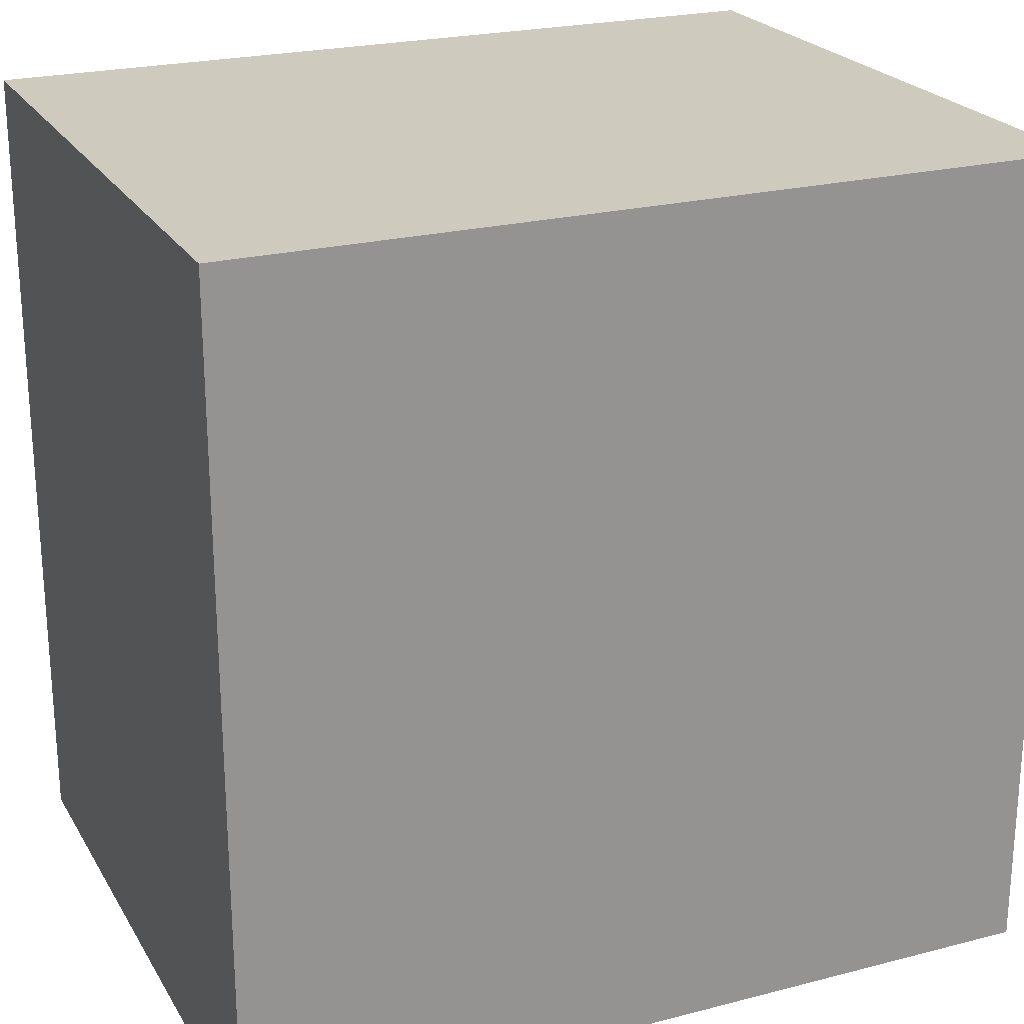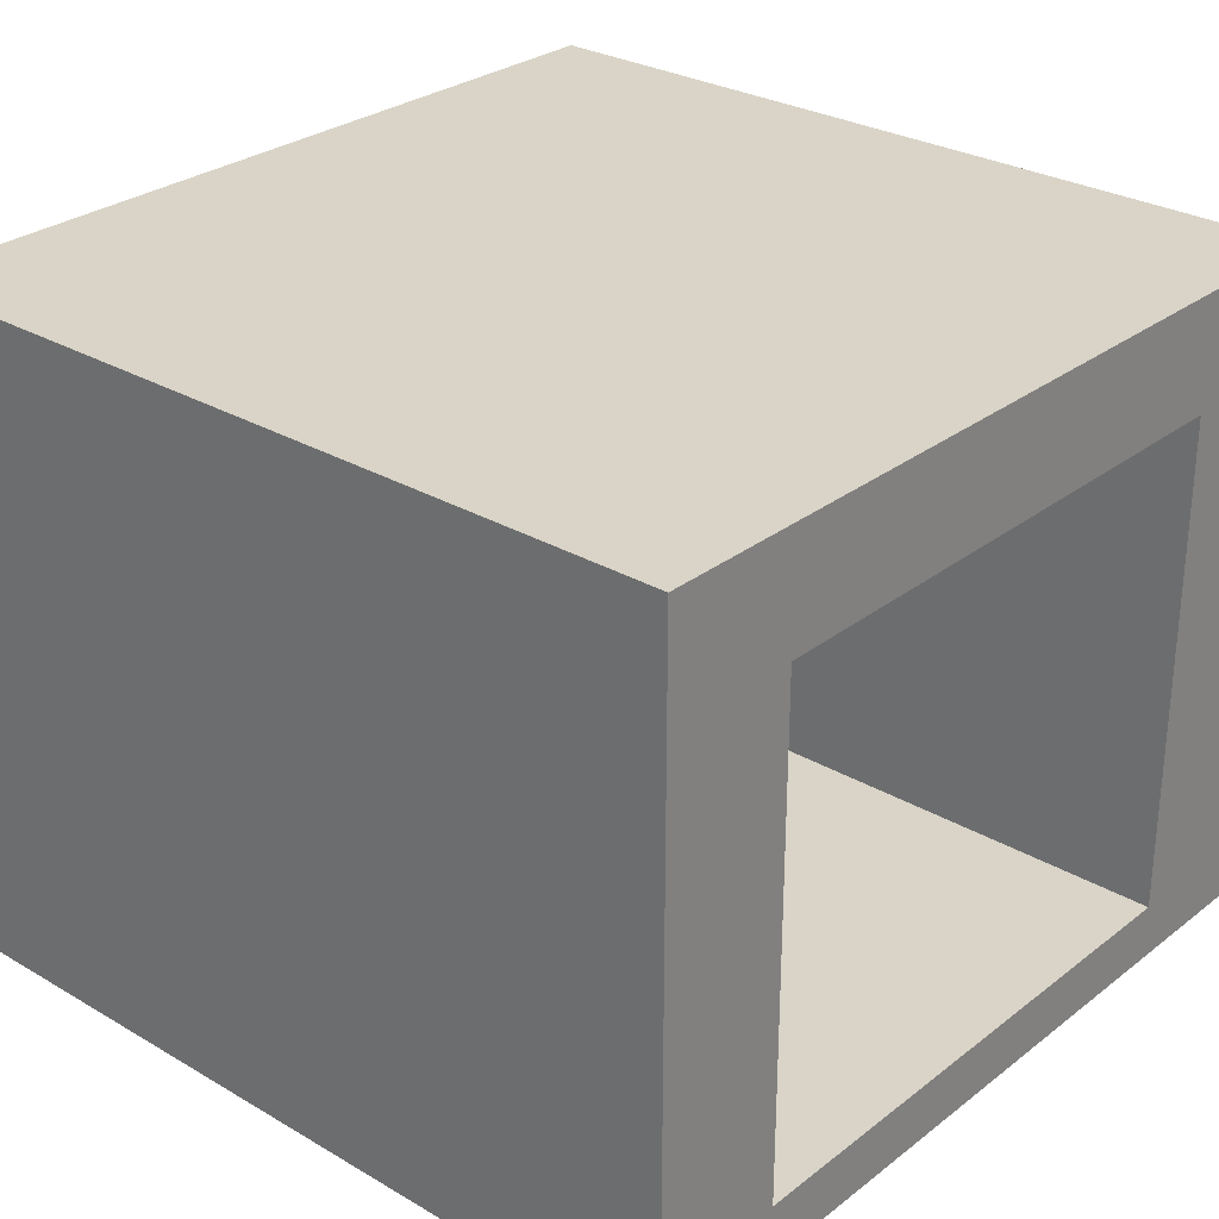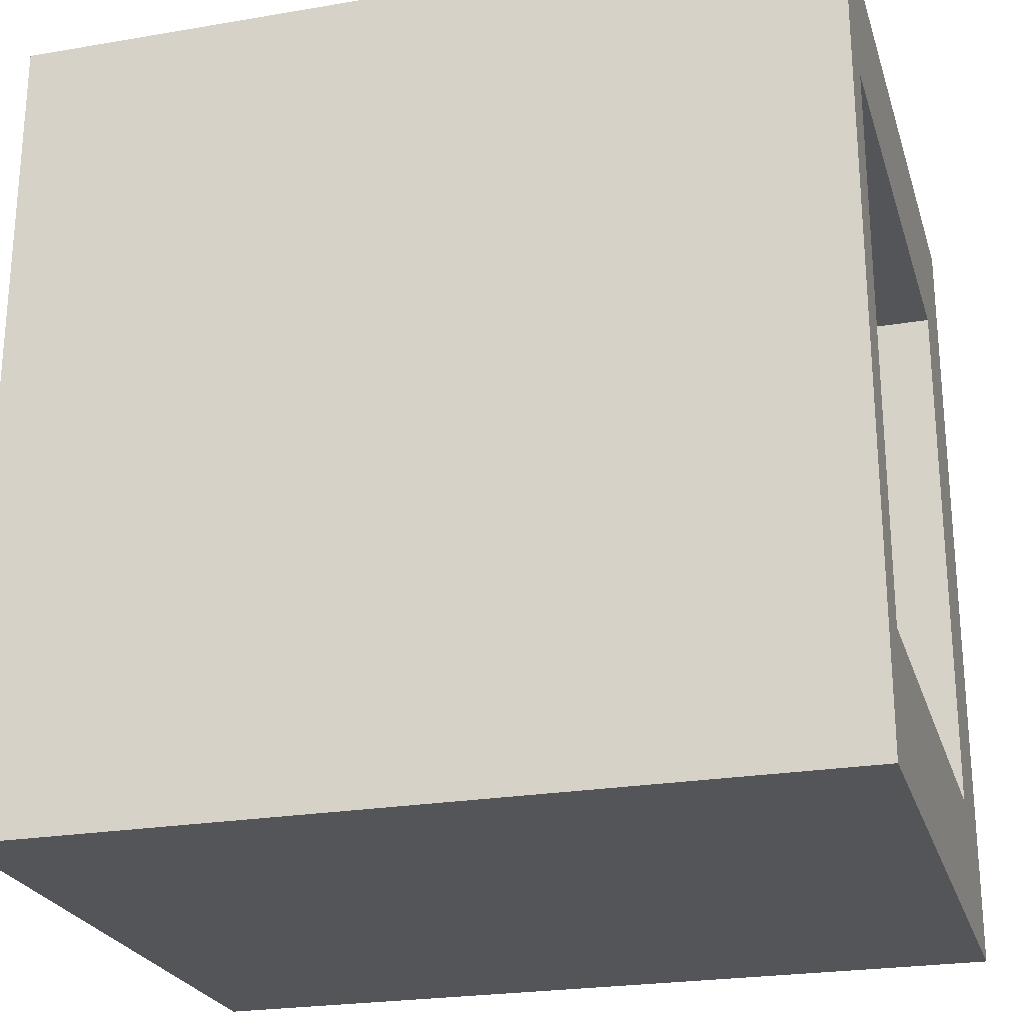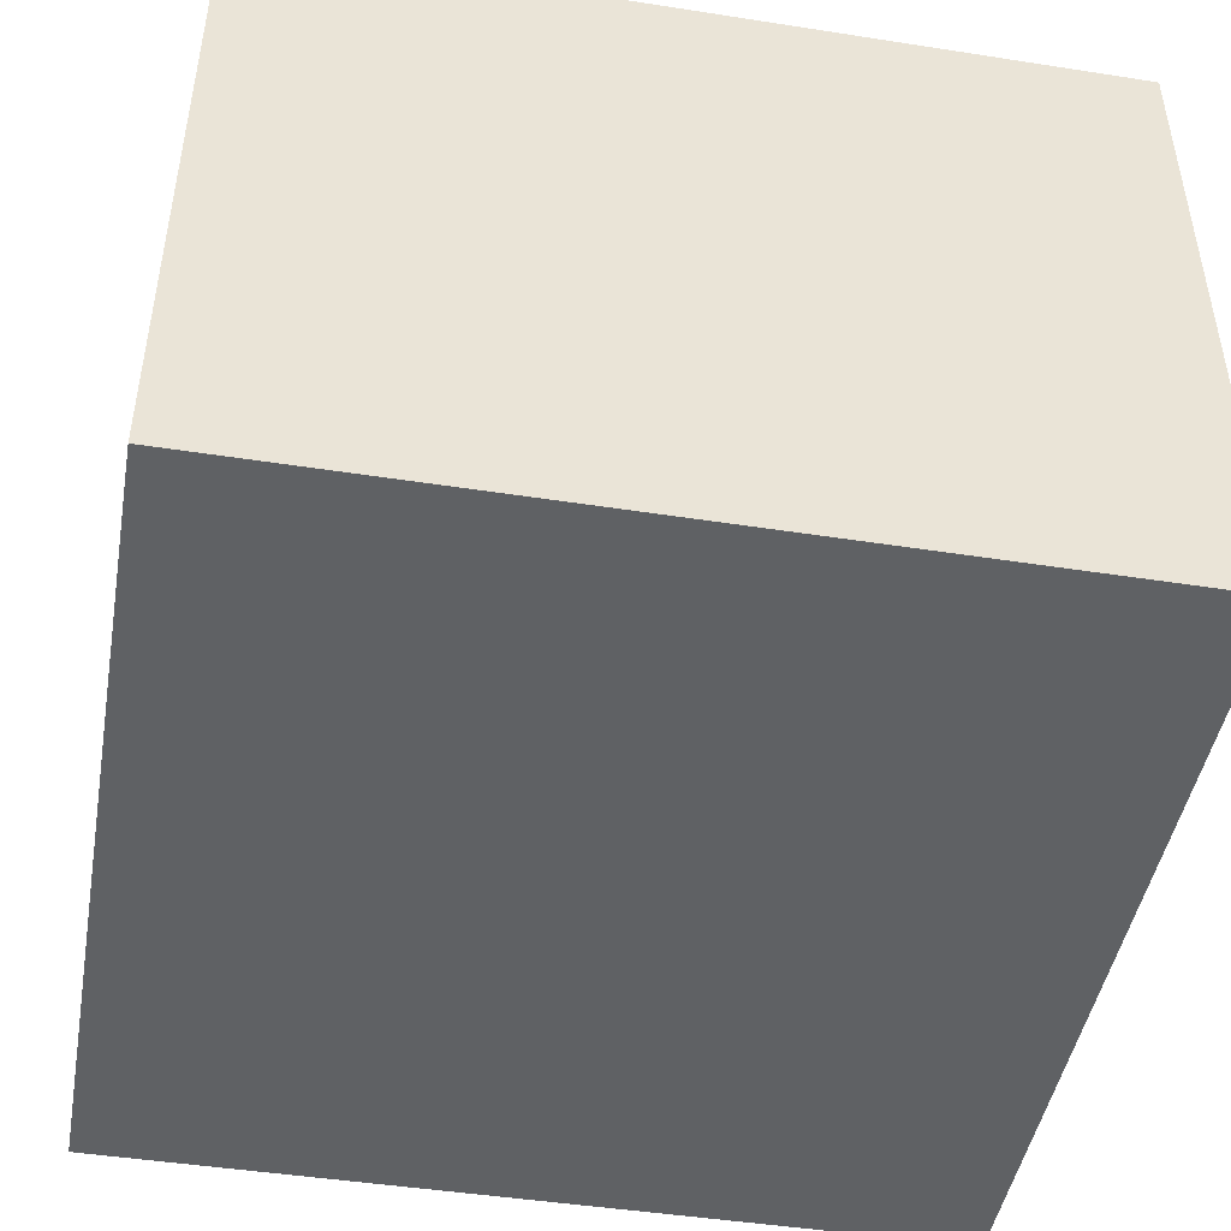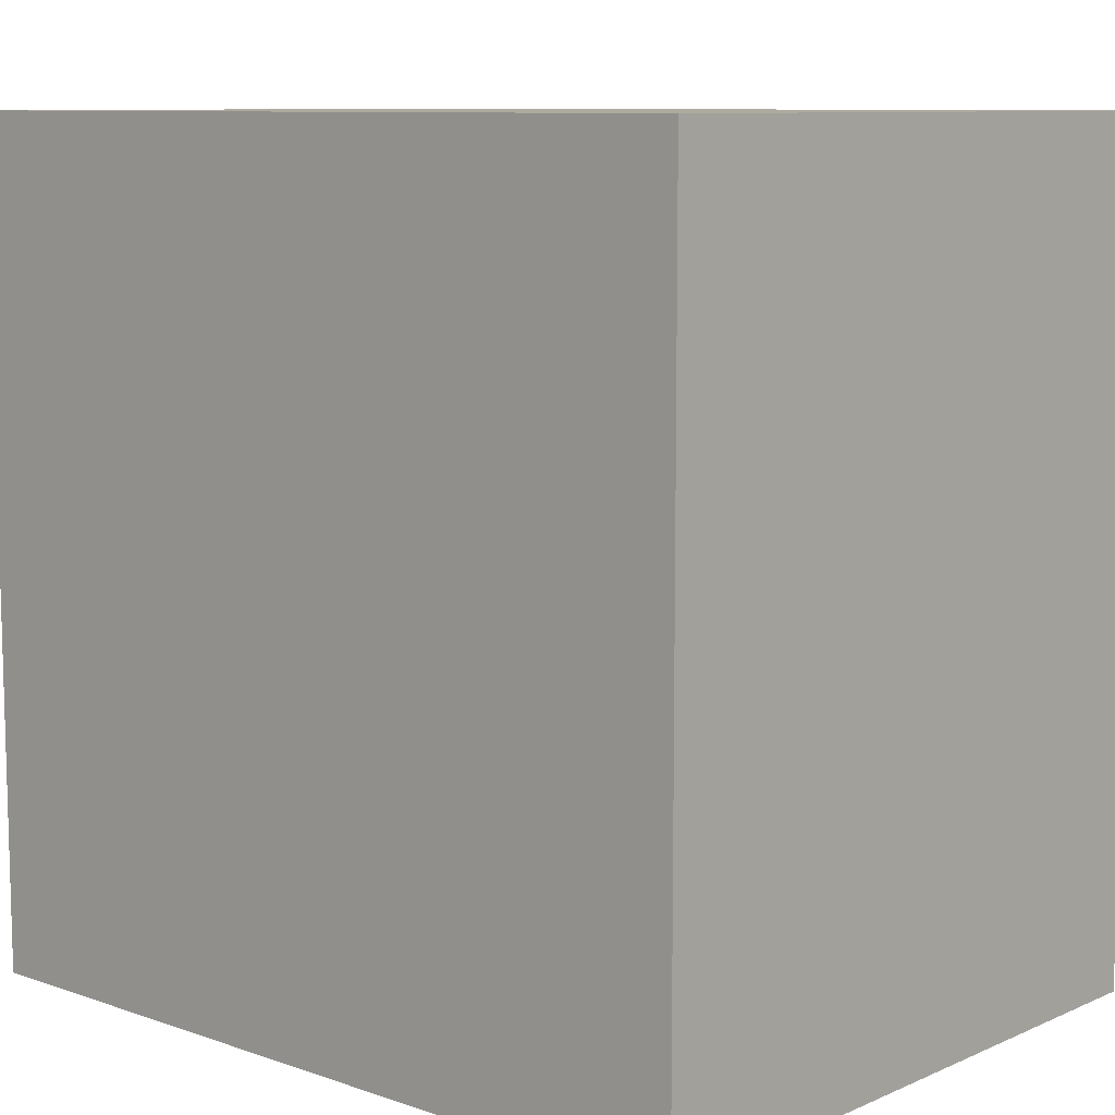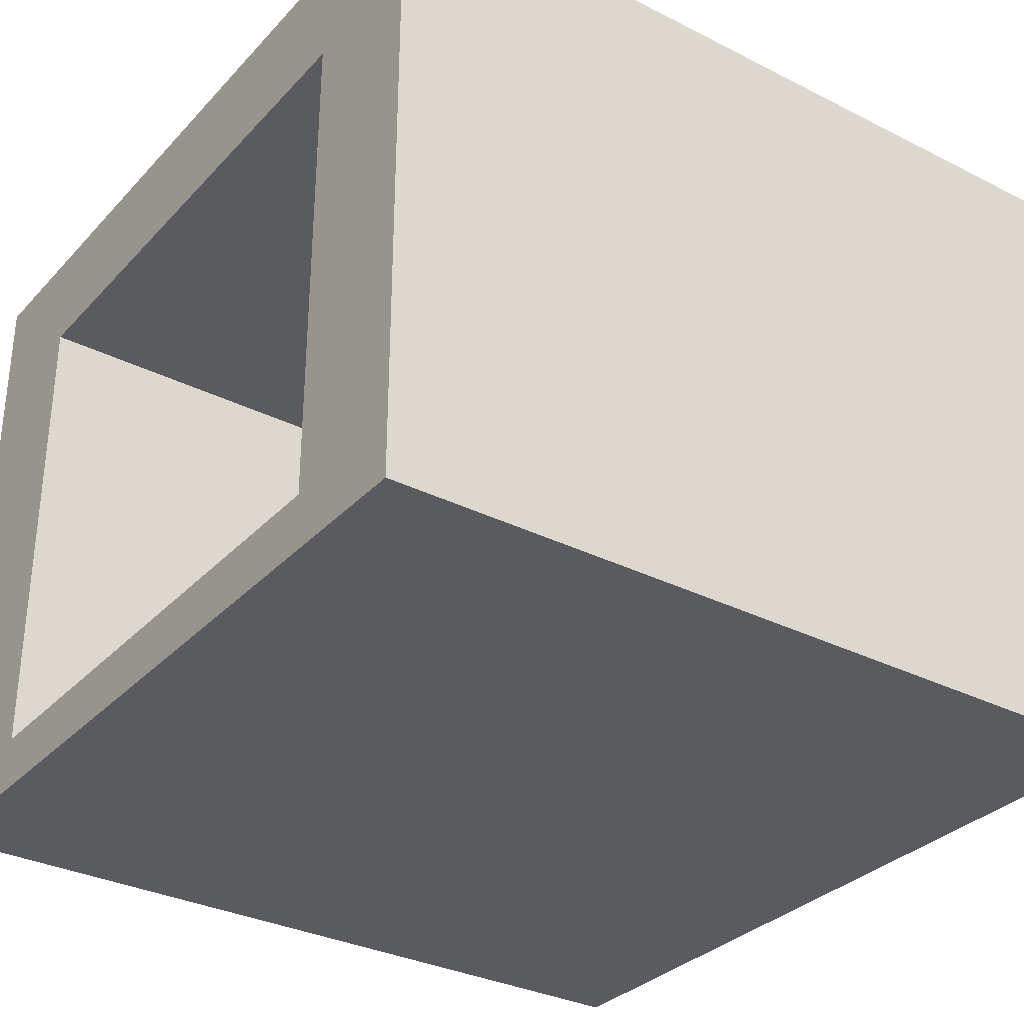
<metadata>
{"format":"obj","ext":"obj","renderer":"f3d","projection":"perspective","resolution":1024,"background":"white","views":[{"elev":23.2,"azim":-23.6,"up":"+Z"},{"elev":28.6,"azim":41.2,"up":"+Y"},{"elev":-24.2,"azim":15.7,"up":"+Z"},{"elev":-46.3,"azim":-100.1,"up":"+Y"},{"elev":9.4,"azim":-138.2,"up":"+Z"},{"elev":-32.2,"azim":144.8,"up":"+Y"}]}
</metadata>
<code>
o 立方体.103
v -261.2 -1.568 -240.3
v -261.2 22.43 -240.3
v -261.2 -1.568 -270.3
v -261.2 22.43 -270.3
v -231.2 -1.568 -240.3
v -231.2 22.43 -240.3
v -231.2 -1.568 -270.3
v -231.2 22.43 -270.3
v -261.2 -1.568 -255.3
v -261.2 10.43 -240.3
v -261.2 22.43 -255.3
v -261.2 10.43 -270.3
v -246.2 -1.568 -270.3
v -246.2 22.43 -270.3
v -231.2 10.43 -270.3
v -231.2 -1.568 -255.3
v -231.2 22.43 -255.3
v -231.2 10.43 -240.3
v -246.2 -1.568 -240.3
v -246.2 22.43 -240.3
v -246.2 22.43 -255.3
v -246.2 -1.568 -255.3
v -246.2 10.43 -240.3
v -246.2 10.43 -270.3
v -261.2 10.43 -255.3
v -261.2 -1.568 -247.8
v -261.2 16.43 -240.3
v -261.2 22.43 -262.8
v -261.2 4.432 -270.3
v -253.7 -1.568 -270.3
v -238.7 22.43 -270.3
v -231.2 4.432 -270.3
v -231.2 -1.568 -262.8
v -231.2 22.43 -247.8
v -231.2 4.432 -240.3
v -238.7 -1.568 -240.3
v -253.7 22.43 -240.3
v -261.2 -1.568 -262.8
v -261.2 4.432 -240.3
v -261.2 22.43 -247.8
v -261.2 16.43 -270.3
v -238.7 -1.568 -270.3
v -253.7 22.43 -270.3
v -231.2 16.43 -270.3
v -231.2 -1.568 -247.8
v -231.2 22.43 -262.8
v -231.2 16.43 -240.3
v -253.7 -1.568 -240.3
v -238.7 22.43 -240.3
v -246.2 22.43 -247.8
v -246.2 22.43 -262.8
v -238.7 22.43 -255.3
v -253.7 22.43 -255.3
v -246.2 -1.568 -247.8
v -246.2 -1.568 -262.8
v -253.7 -1.568 -255.3
v -238.7 -1.568 -255.3
v -253.7 10.43 -240.3
v -238.7 10.43 -240.3
v -246.2 4.432 -240.3
v -246.2 16.43 -240.3
v -231.2 10.43 -245.2
v -231.2 10.43 -265.3
v -231.2 0.4703 -255.3
v -231.2 18.41 -255.3
v -238.7 10.43 -270.3
v -253.7 10.43 -270.3
v -246.2 4.432 -270.3
v -246.2 16.43 -270.3
v -261.2 10.43 -262.8
v -261.2 10.43 -247.8
v -261.2 4.432 -255.3
v -261.2 16.43 -255.3
v -261.2 16.43 -247.8
v -261.2 4.432 -247.8
v -261.2 4.432 -262.8
v -253.7 16.43 -270.3
v -253.7 4.432 -270.3
v -238.7 4.432 -270.3
v -231.2 18.41 -265.3
v -231.2 0.4703 -265.3
v -231.2 0.4703 -245.2
v -238.7 16.43 -240.3
v -238.7 4.432 -240.3
v -253.7 4.432 -240.3
v -238.7 -1.568 -262.8
v -253.7 -1.568 -262.8
v -253.7 -1.568 -247.8
v -253.7 22.43 -262.8
v -238.7 22.43 -262.8
v -238.7 22.43 -247.8
v -253.7 22.43 -247.8
v -238.7 -1.568 -247.8
v -253.7 16.43 -240.3
v -231.2 18.41 -245.2
v -238.7 16.43 -270.3
v -261.2 16.43 -262.8
v -253.6 10.43 -265.3
v -253.6 10.43 -255.3
v -253.6 18.41 -255.3
v -253.6 10.43 -245.2
v -253.6 0.4703 -255.3
v -253.6 18.41 -265.3
v -253.6 0.4703 -265.3
v -253.6 0.4703 -245.2
v -253.6 18.41 -245.2
f 28 41 97
f 31 44 96
f 95 6 47
f 37 27 94
f 45 36 93
f 40 37 92
f 50 49 91
f 51 52 90
f 28 53 89
f 54 48 88
f 55 56 87
f 33 57 86
f 58 39 85
f 59 60 84
f 49 61 83
f 62 35 82
f 82 101 62
f 46 65 80
f 66 32 79
f 67 68 78
f 43 69 77
f 70 29 76
f 71 72 75
f 40 73 74
f 74 25 71
f 27 71 10
f 2 74 27
f 75 9 26
f 39 26 1
f 10 75 39
f 76 3 38
f 72 38 9
f 25 76 72
f 77 24 67
f 41 67 12
f 4 77 41
f 78 13 30
f 29 30 3
f 12 78 29
f 79 7 42
f 68 42 13
f 24 79 68
f 80 98 63
f 44 63 15
f 8 80 44
f 33 64 16
f 7 81 33
f 32 63 81
f 82 5 45
f 64 45 16
f 81 102 64
f 83 23 59
f 47 59 18
f 6 83 47
f 84 19 36
f 35 36 5
f 18 84 35
f 85 1 48
f 60 48 19
f 23 85 60
f 86 22 55
f 42 55 13
f 7 86 42
f 87 9 38
f 30 38 3
f 13 87 30
f 88 1 26
f 56 26 9
f 22 88 56
f 89 21 51
f 43 51 14
f 4 89 43
f 90 17 46
f 31 46 8
f 14 90 31
f 91 6 34
f 52 34 17
f 21 91 52
f 92 20 50
f 53 50 21
f 11 92 53
f 93 19 54
f 57 54 22
f 16 93 57
f 94 10 58
f 61 58 23
f 20 94 61
f 62 47 18
f 95 100 65
f 65 34 95
f 96 15 66
f 69 66 24
f 14 96 69
f 97 12 70
f 73 70 25
f 11 97 73
f 98 102 104
f 103 99 98
f 99 105 102
f 100 101 99
f 65 103 80
f 64 105 82
f 62 106 95
f 63 104 81
f 28 4 41
f 31 8 44
f 95 34 6
f 37 2 27
f 45 5 36
f 40 2 37
f 50 20 49
f 51 21 52
f 28 11 53
f 54 19 48
f 55 22 56
f 33 16 57
f 58 10 39
f 59 23 60
f 49 20 61
f 62 18 35
f 82 105 101
f 46 17 65
f 66 15 32
f 67 24 68
f 43 14 69
f 70 12 29
f 71 25 72
f 40 11 73
f 74 73 25
f 27 74 71
f 2 40 74
f 75 72 9
f 39 75 26
f 10 71 75
f 76 29 3
f 72 76 38
f 25 70 76
f 77 69 24
f 41 77 67
f 4 43 77
f 78 68 13
f 29 78 30
f 12 67 78
f 79 32 7
f 68 79 42
f 24 66 79
f 80 103 98
f 44 80 63
f 8 46 80
f 33 81 64
f 7 32 81
f 32 15 63
f 82 35 5
f 64 82 45
f 81 104 102
f 83 61 23
f 47 83 59
f 6 49 83
f 84 60 19
f 35 84 36
f 18 59 84
f 85 39 1
f 60 85 48
f 23 58 85
f 86 57 22
f 42 86 55
f 7 33 86
f 87 56 9
f 30 87 38
f 13 55 87
f 88 48 1
f 56 88 26
f 22 54 88
f 89 53 21
f 43 89 51
f 4 28 89
f 90 52 17
f 31 90 46
f 14 51 90
f 91 49 6
f 52 91 34
f 21 50 91
f 92 37 20
f 53 92 50
f 11 40 92
f 93 36 19
f 57 93 54
f 16 45 93
f 94 27 10
f 61 94 58
f 20 37 94
f 62 95 47
f 95 106 100
f 65 17 34
f 96 44 15
f 69 96 66
f 14 31 96
f 97 41 12
f 73 97 70
f 11 28 97
f 98 99 102
f 103 100 99
f 99 101 105
f 100 106 101
f 65 100 103
f 64 102 105
f 62 101 106
f 63 98 104

</code>
